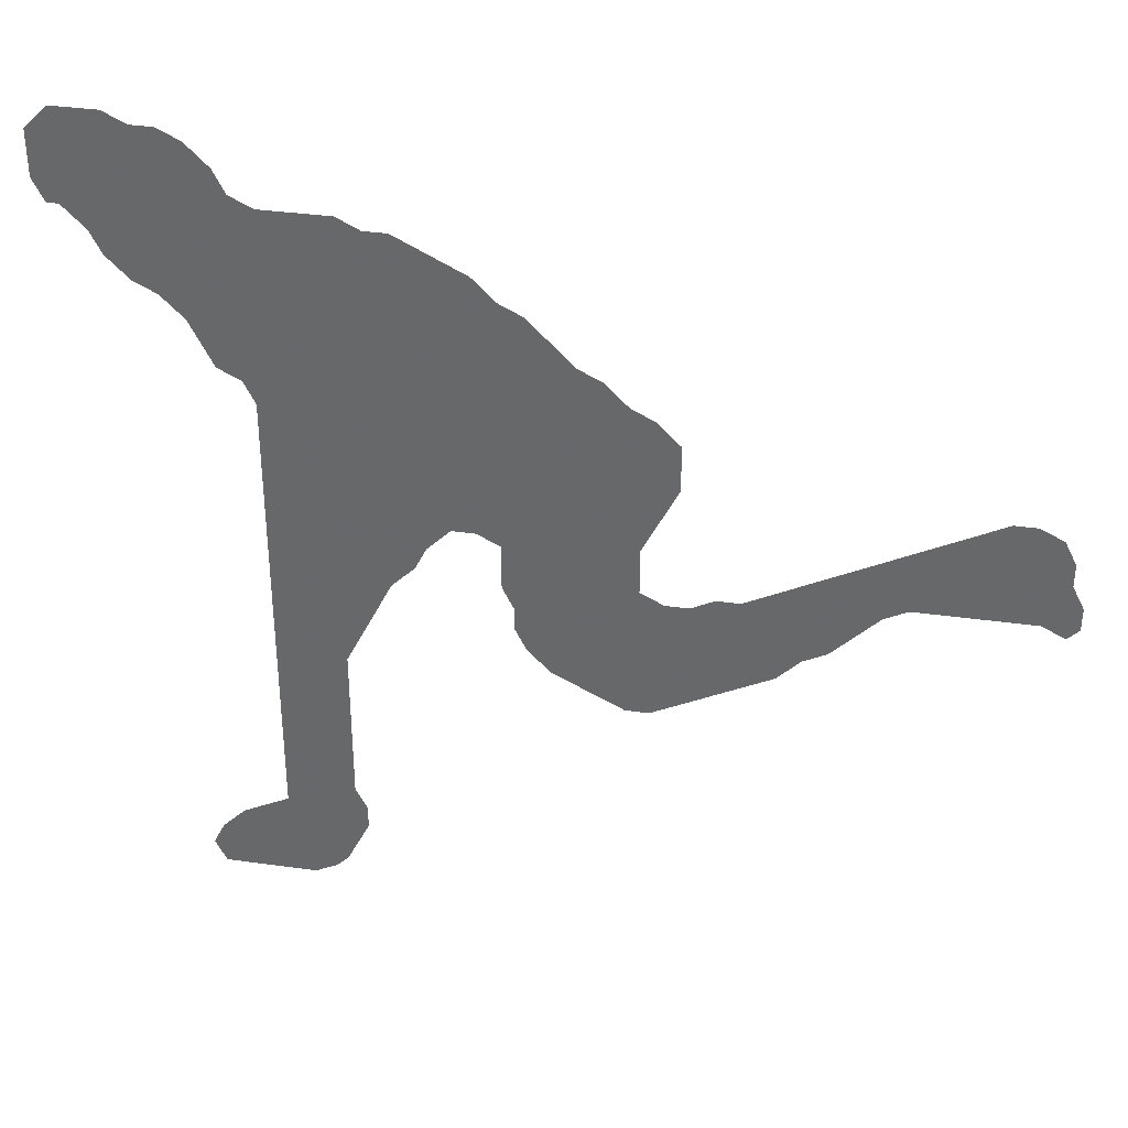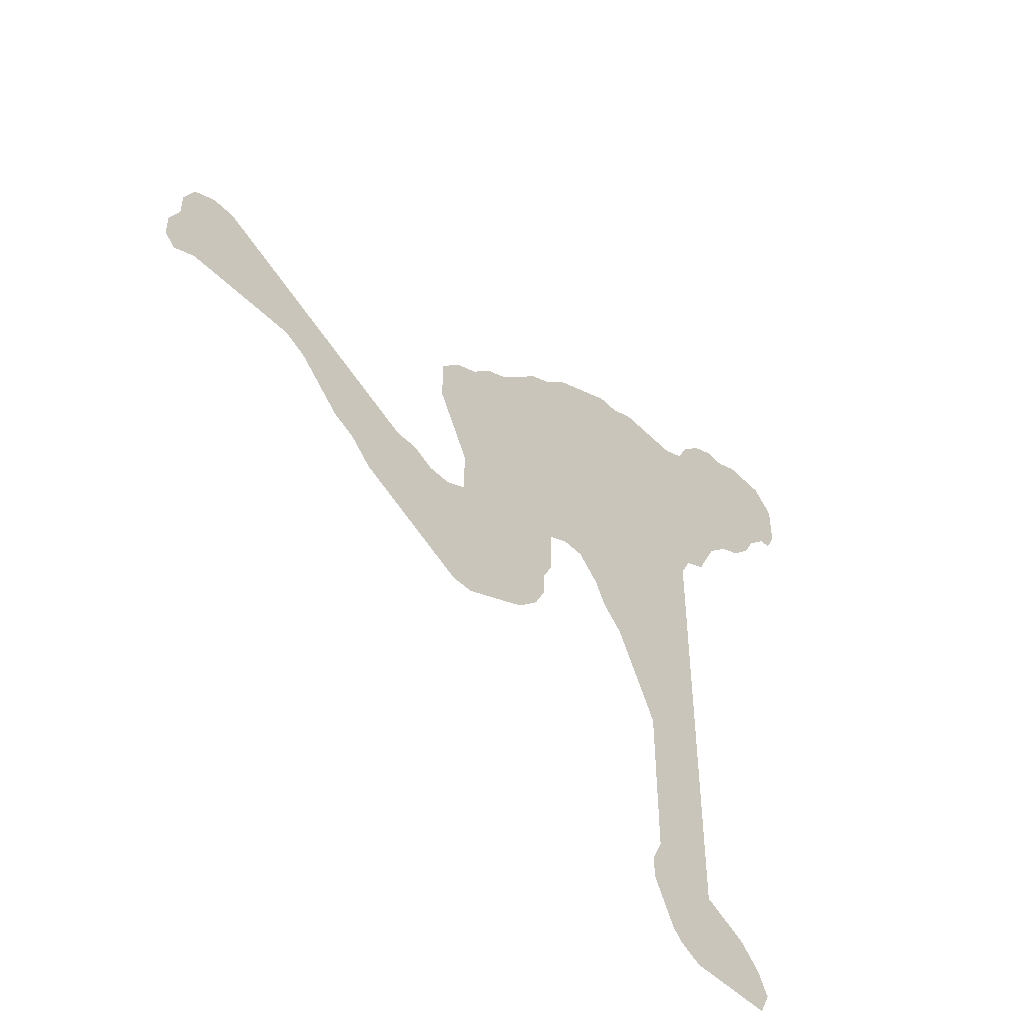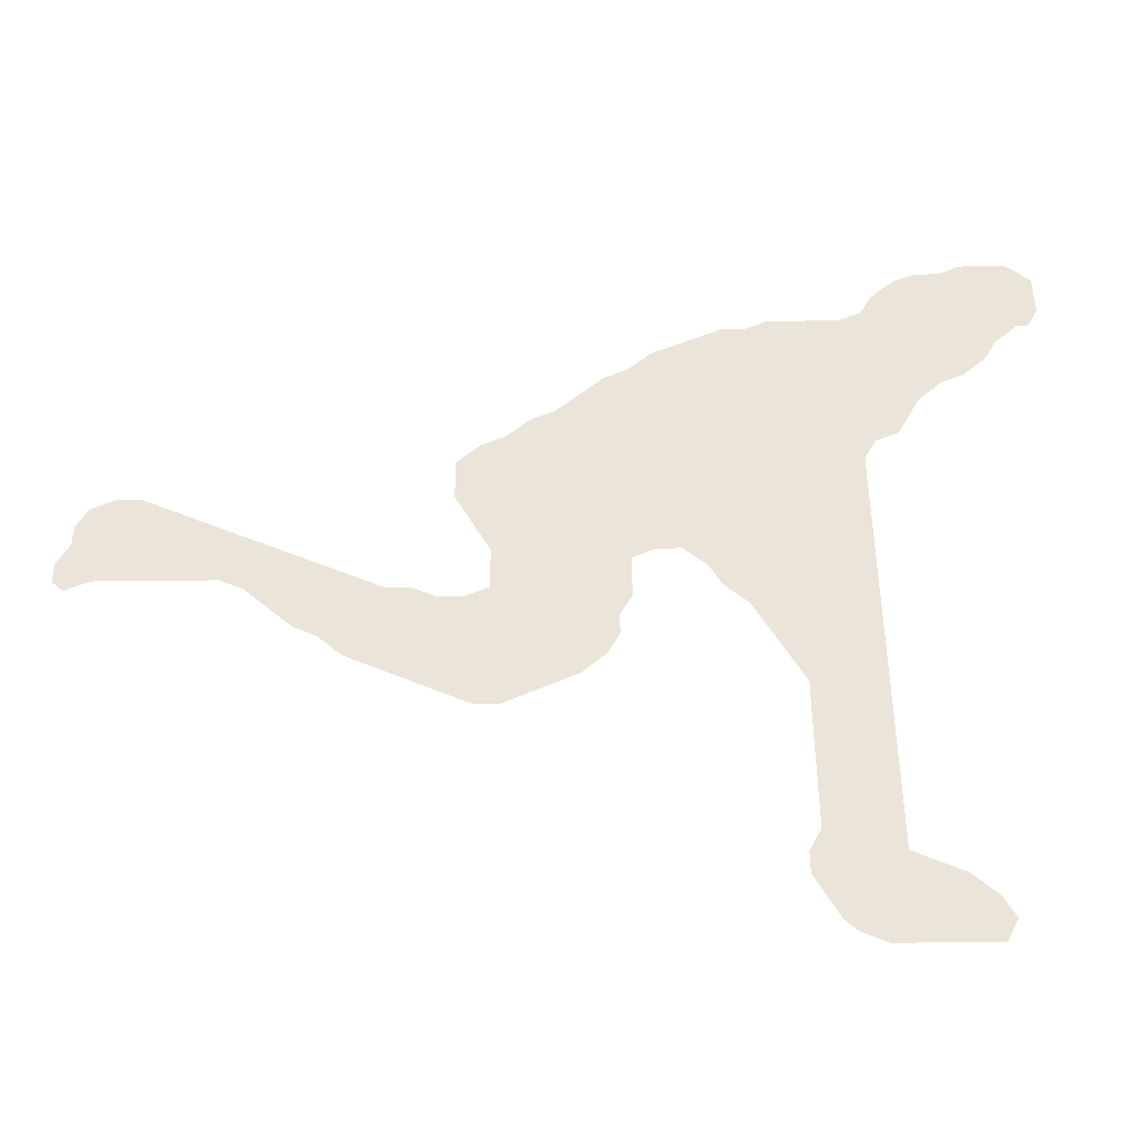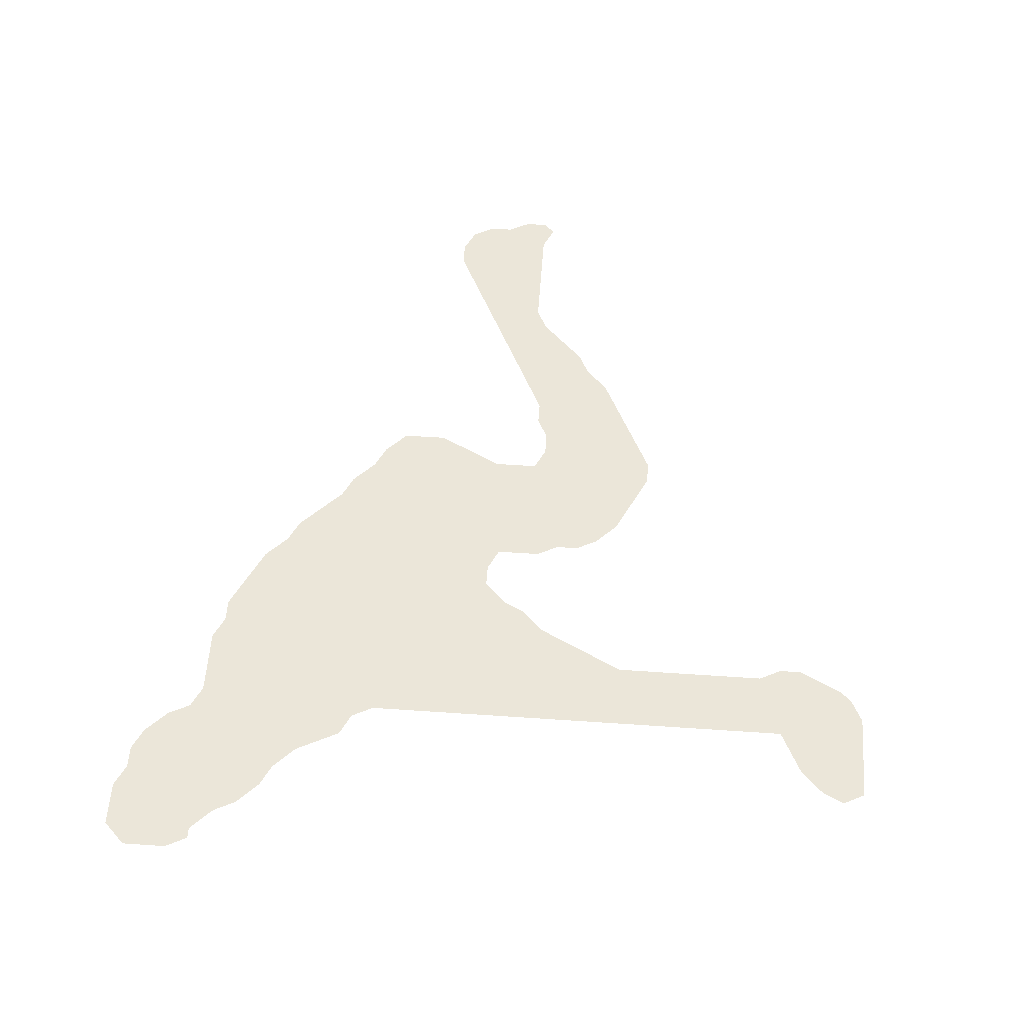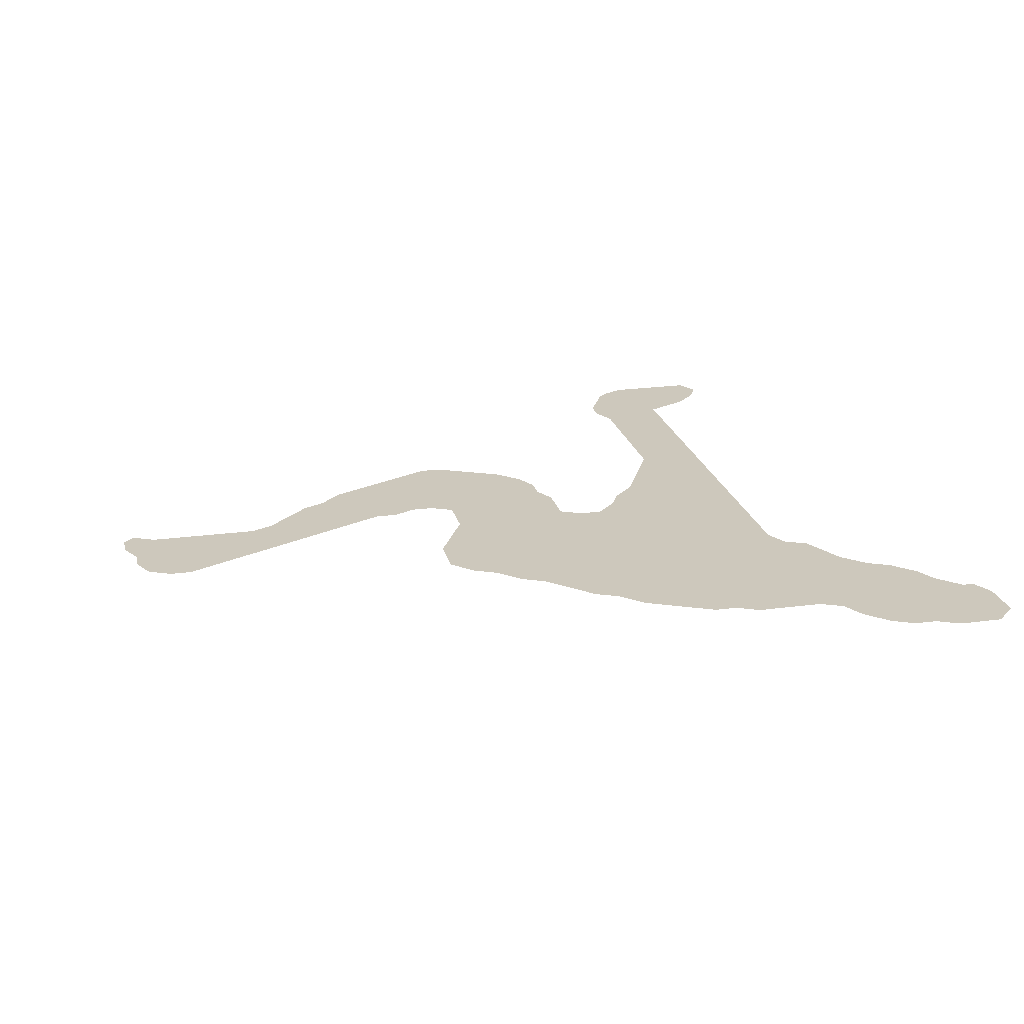
<metadata>
{"format":"obj","ext":"obj","renderer":"f3d","projection":"perspective","resolution":1024,"background":"white","views":[{"elev":36.1,"azim":10.4,"up":"+Y"},{"elev":-49.2,"azim":132.3,"up":"+Y"},{"elev":-44.2,"azim":-179.2,"up":"+Y"},{"elev":56.6,"azim":-85.9,"up":"+Z"},{"elev":22.1,"azim":166.8,"up":"+Z"}]}
</metadata>
<code>
v 0.0125 0.8 0
v 0 0.825 0
v 0 0.85 0
v 0 0.875 0
v 0.025 0.9 0
v 0.05 0.9 0
v 0.075 0.9 0
v 0.1 0.8875 0
v 0.125 0.8875 0
v 0.15 0.875 0
v 0.175 0.85 0
v 0.1875 0.825 0
v 0.2125 0.8125 0
v 0.2375 0.8125 0
v 0.2625 0.8125 0
v 0.2875 0.8125 0
v 0.3125 0.8 0
v 0.3375 0.8 0
v 0.3625 0.7875 0
v 0.3875 0.775 0
v 0.4125 0.7625 0
v 0.4375 0.7375 0
v 0.4625 0.725 0
v 0.4875 0.7 0
v 0.5125 0.675 0
v 0.5375 0.6625 0
v 0.5625 0.6375 0
v 0.5875 0.625 0
v 0.6125 0.6 0
v 0.6125 0.575 0
v 0.6125 0.55 0
v 0.6 0.525 0
v 0.5875 0.5 0
v 0.575 0.475 0
v 0.575 0.45 0
v 0.575 0.425 0
v 0.6 0.4125 0
v 0.625 0.4125 0
v 0.65 0.425 0
v 0.675 0.425 0
v 0.7 0.4375 0
v 0.725 0.45 0
v 0.75 0.4625 0
v 0.775 0.475 0
v 0.8 0.4875 0
v 0.825 0.5 0
v 0.85 0.5125 0
v 0.875 0.525 0
v 0.9 0.5375 0
v 0.925 0.55 0
v 0.95 0.55 0
v 0.975 0.5375 0
v 0.9875 0.5125 0
v 0.9875 0.4875 0
v 1 0.4625 0
v 1 0.4375 0
v 0.9875 0.425 0
v 0.9625 0.4375 0
v 0.9375 0.4375 0
v 0.9125 0.4375 0
v 0.8875 0.4375 0
v 0.8625 0.4375 0
v 0.8375 0.4375 0
v 0.8125 0.425 0
v 0.7875 0.4 0
v 0.7625 0.375 0
v 0.7375 0.3625 0
v 0.7125 0.3375 0
v 0.6875 0.325 0
v 0.6625 0.3125 0
v 0.6375 0.3 0
v 0.6125 0.2875 0
v 0.5875 0.275 0
v 0.5625 0.275 0
v 0.5375 0.2875 0
v 0.5125 0.3 0
v 0.4875 0.3125 0
v 0.4625 0.3375 0
v 0.45 0.3625 0
v 0.45 0.3875 0
v 0.4375 0.4125 0
v 0.4375 0.4375 0
v 0.4375 0.4625 0
v 0.4125 0.475 0
v 0.3875 0.475 0
v 0.3625 0.45 0
v 0.35 0.425 0
v 0.325 0.4 0
v 0.3125 0.375 0
v 0.3 0.35 0
v 0.2875 0.325 0
v 0.275 0.3 0
v 0.275 0.275 0
v 0.275 0.25 0
v 0.275 0.225 0
v 0.275 0.2 0
v 0.275 0.175 0
v 0.275 0.15 0
v 0.275 0.125 0
v 0.2875 0.1 0
v 0.2875 0.075 0
v 0.275 0.05 0
v 0.2625 0.025 0
v 0.25 0.0125 0
v 0.225 0 0
v 0.2 0 0
v 0.175 0 0
v 0.15 0 0
v 0.125 0 0
v 0.1125 0.025 0
v 0.125 0.05 0
v 0.15 0.075 0
v 0.175 0.0875 0
v 0.2 0.1 0
v 0.2 0.125 0
v 0.2 0.15 0
v 0.2 0.175 0
v 0.2 0.2 0
v 0.2 0.225 0
v 0.2 0.25 0
v 0.2 0.275 0
v 0.2 0.3 0
v 0.2 0.325 0
v 0.2 0.35 0
v 0.2 0.375 0
v 0.2 0.4 0
v 0.2 0.425 0
v 0.2 0.45 0
v 0.2 0.475 0
v 0.2 0.5 0
v 0.2 0.525 0
v 0.2 0.55 0
v 0.2 0.575 0
v 0.2 0.6 0
v 0.1875 0.625 0
v 0.1625 0.6375 0
v 0.15 0.6625 0
v 0.1375 0.6875 0
v 0.1125 0.7125 0
v 0.0875 0.725 0
v 0.0625 0.75 0
v 0.05 0.775 0
v 0.025 0.8 0
f 108 110 109
f 101 114 102
f 102 114 103
f 104 114 105
f 103 114 104
f 105 114 106
f 14 137 135
f 14 138 137
f 135 137 136
f 85 133 132
f 85 134 133
f 85 132 131
f 11 142 12
f 51 53 52
f 108 111 110
f 106 113 107
f 107 113 112
f 106 114 113
f 35 83 82
f 100 114 101
f 99 114 100
f 13 138 14
f 13 139 138
f 12 139 13
f 22 134 85
f 86 131 130
f 85 131 86
f 86 130 129
f 27 83 33
f 37 72 71
f 37 75 72
f 40 69 68
f 28 30 29
f 27 30 28
f 49 54 50
f 47 61 48
f 17 19 18
f 19 135 134
f 17 135 19
f 15 17 16
f 14 135 15
f 15 135 17
f 8 10 9
f 10 142 11
f 8 142 10
f 99 115 114
f 91 124 123
f 78 80 79
f 12 140 139
f 88 129 128
f 88 127 89
f 88 128 127
f 34 83 35
f 33 83 34
f 36 77 76
f 36 78 77
f 36 80 78
f 35 82 36
f 36 82 80
f 40 68 67
f 27 33 32
f 30 32 31
f 27 32 30
f 22 24 23
f 22 85 24
f 25 27 26
f 49 59 54
f 19 134 20
f 20 22 21
f 20 134 22
f 89 127 126
f 3 143 6
f 2 143 3
f 1 143 2
f 8 143 142
f 92 123 122
f 91 123 92
f 90 125 124
f 90 124 91
f 12 142 141
f 12 141 140
f 86 129 87
f 87 129 88
f 37 71 38
f 38 71 70
f 38 70 69
f 40 67 41
f 27 84 83
f 25 84 27
f 24 85 84
f 24 84 25
f 45 63 46
f 47 62 61
f 46 62 47
f 46 63 62
f 44 64 45
f 45 64 63
f 43 64 44
f 55 58 56
f 56 58 57
f 54 58 55
f 54 59 58
f 49 60 59
f 48 60 49
f 48 61 60
f 80 82 81
f 39 69 40
f 38 69 39
f 43 65 64
f 42 66 65
f 42 65 43
f 4 6 5
f 3 6 4
f 50 54 53
f 50 53 51
f 107 111 108
f 107 112 111
f 72 74 73
f 72 75 74
f 98 116 115
f 98 115 99
f 94 120 95
f 95 120 119
f 93 121 120
f 93 120 94
f 95 119 118
f 95 118 96
f 36 75 37
f 36 76 75
f 7 143 8
f 6 143 7
f 92 121 93
f 92 122 121
f 90 126 125
f 89 126 90
f 98 117 116
f 97 117 98
f 96 118 117
f 96 117 97
f 41 67 42
f 42 67 66

</code>
